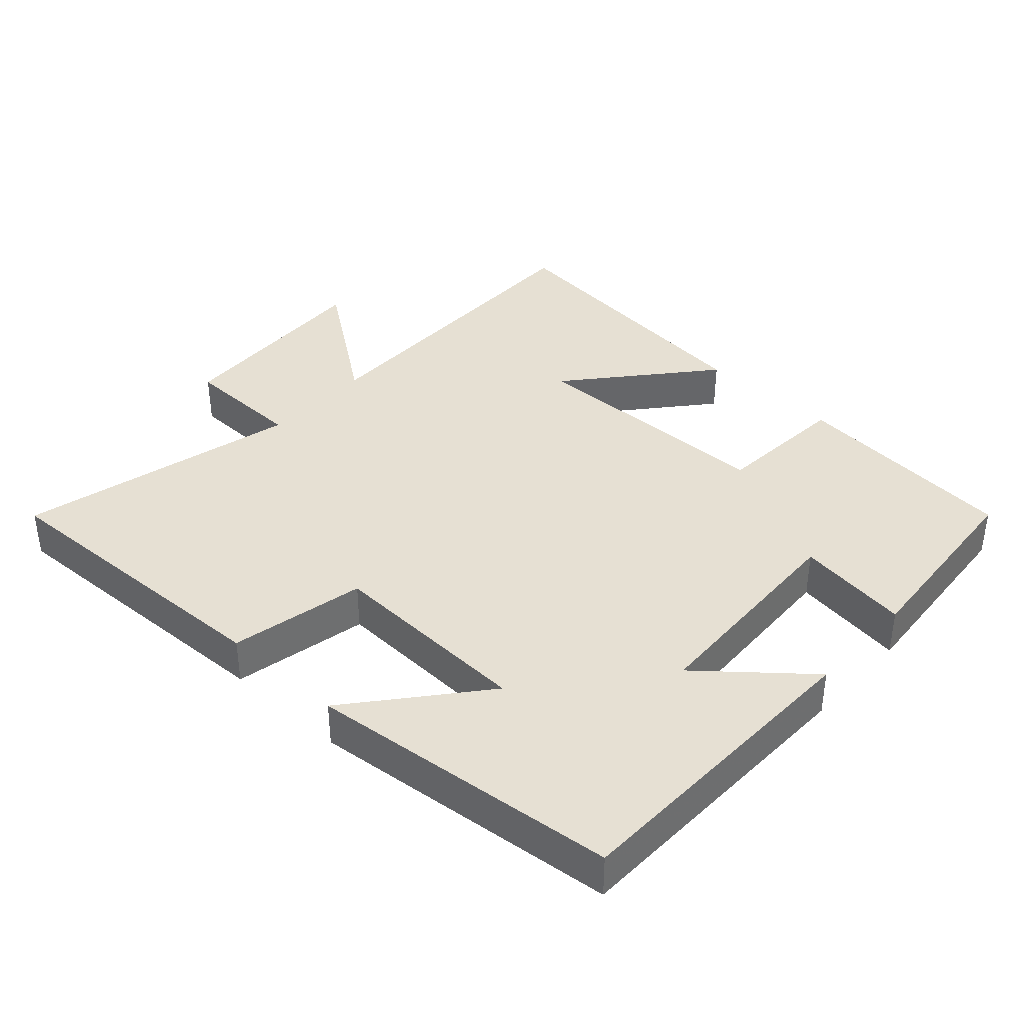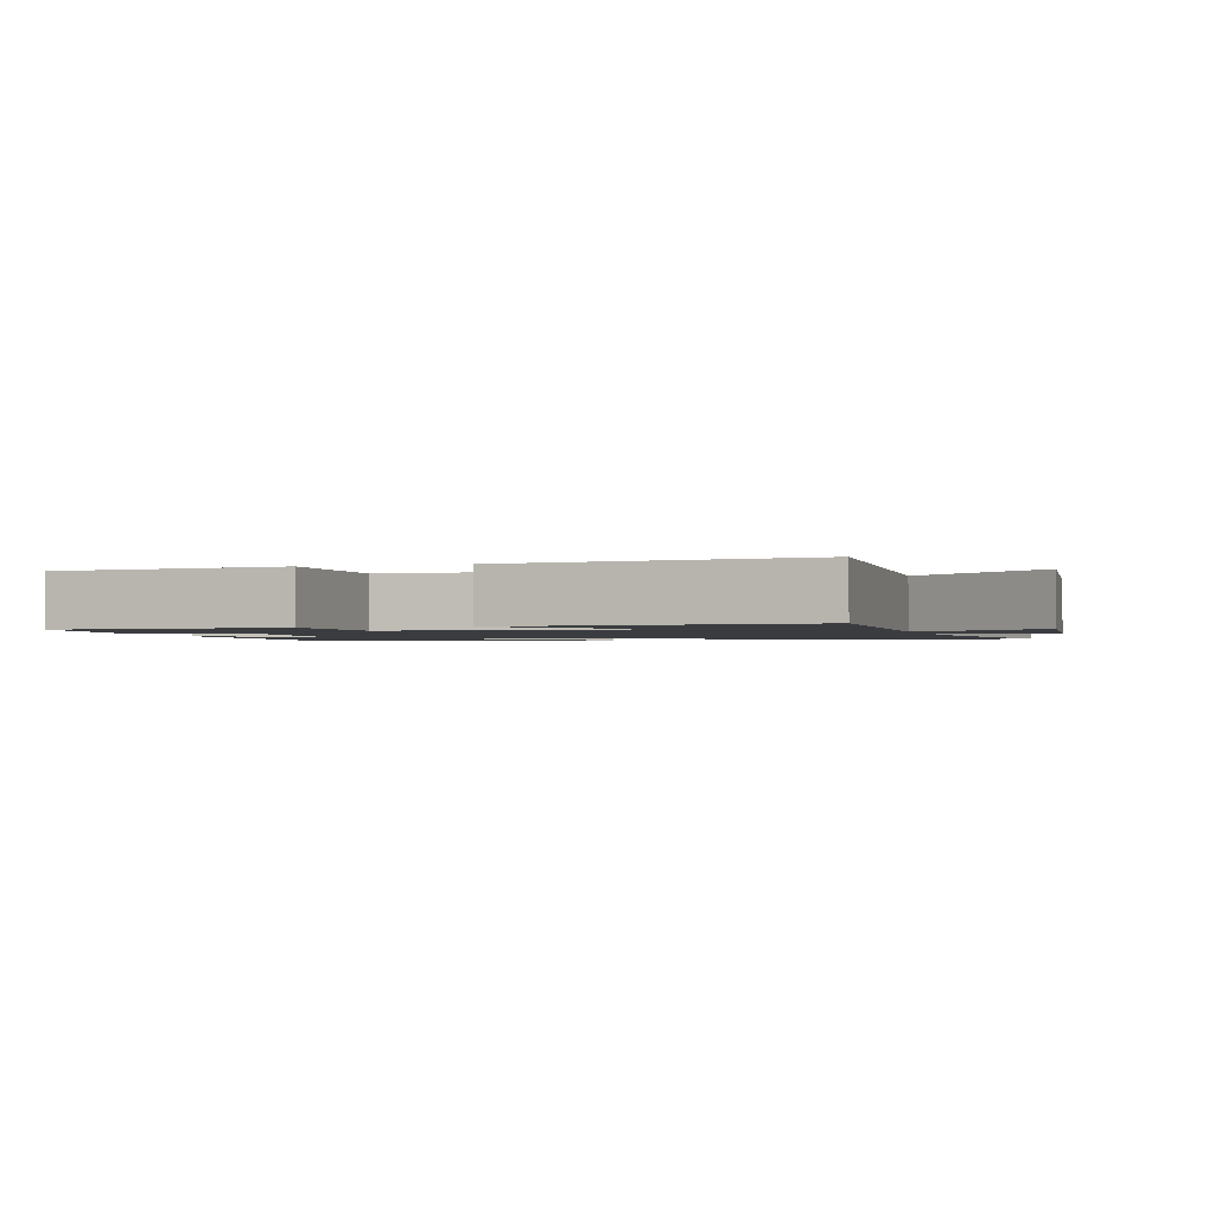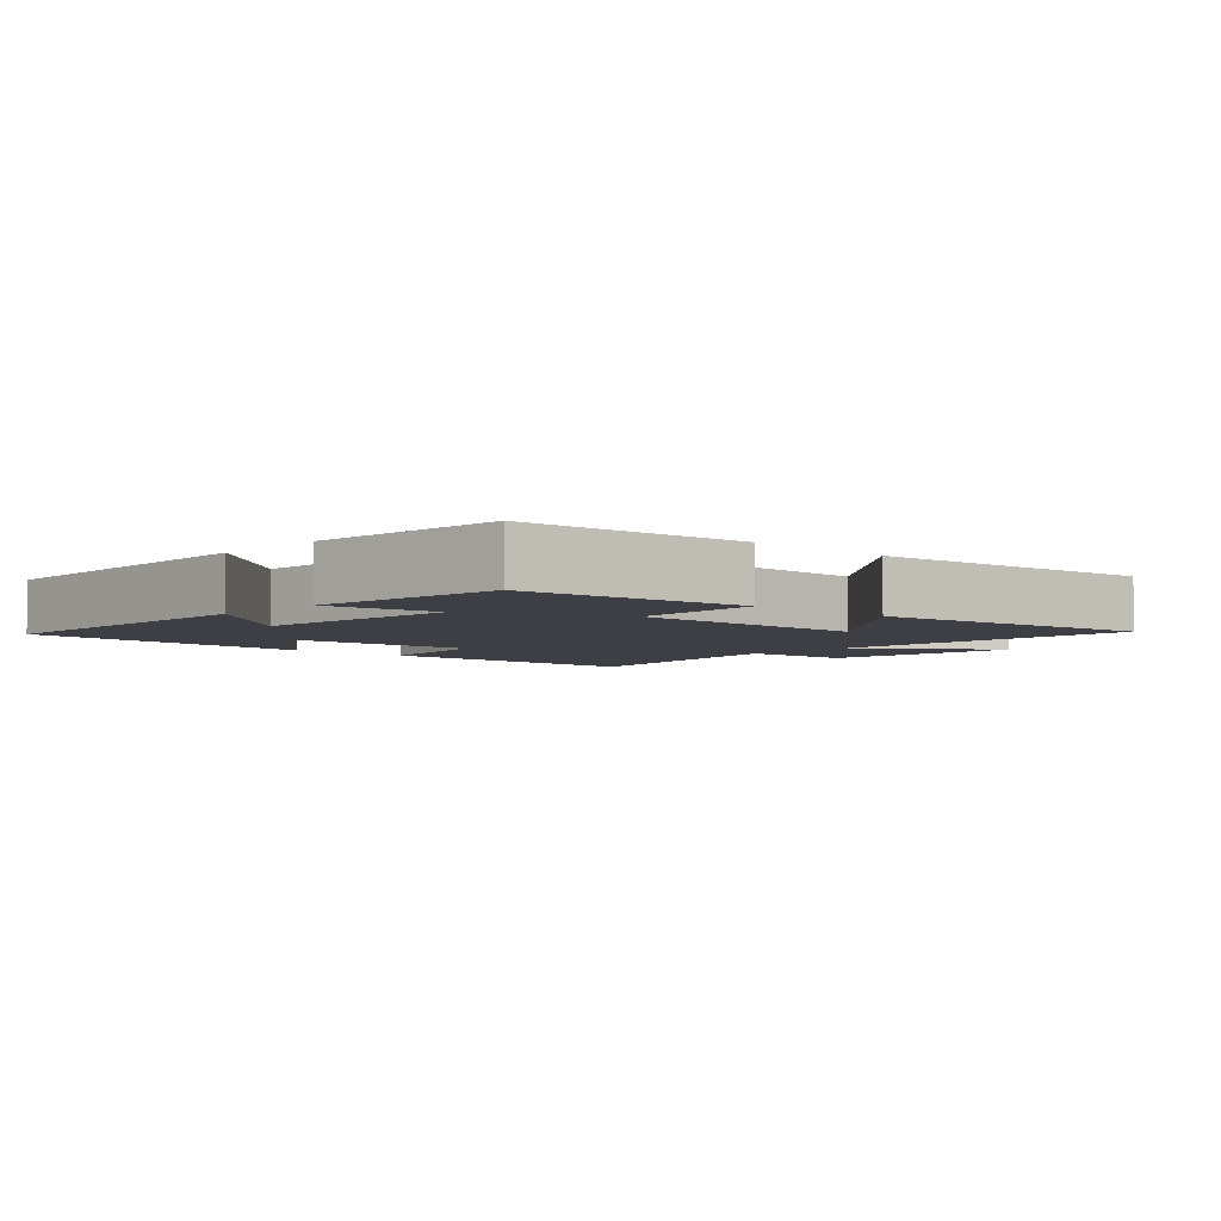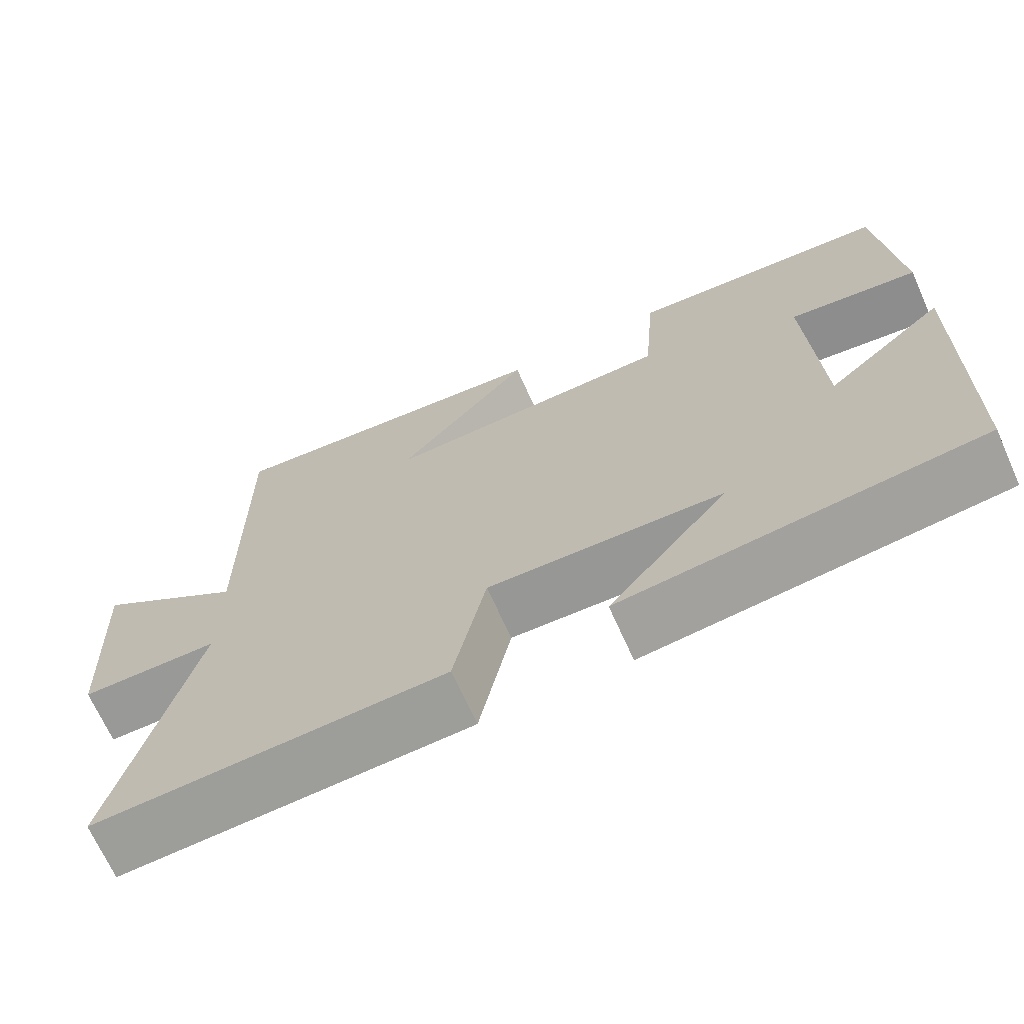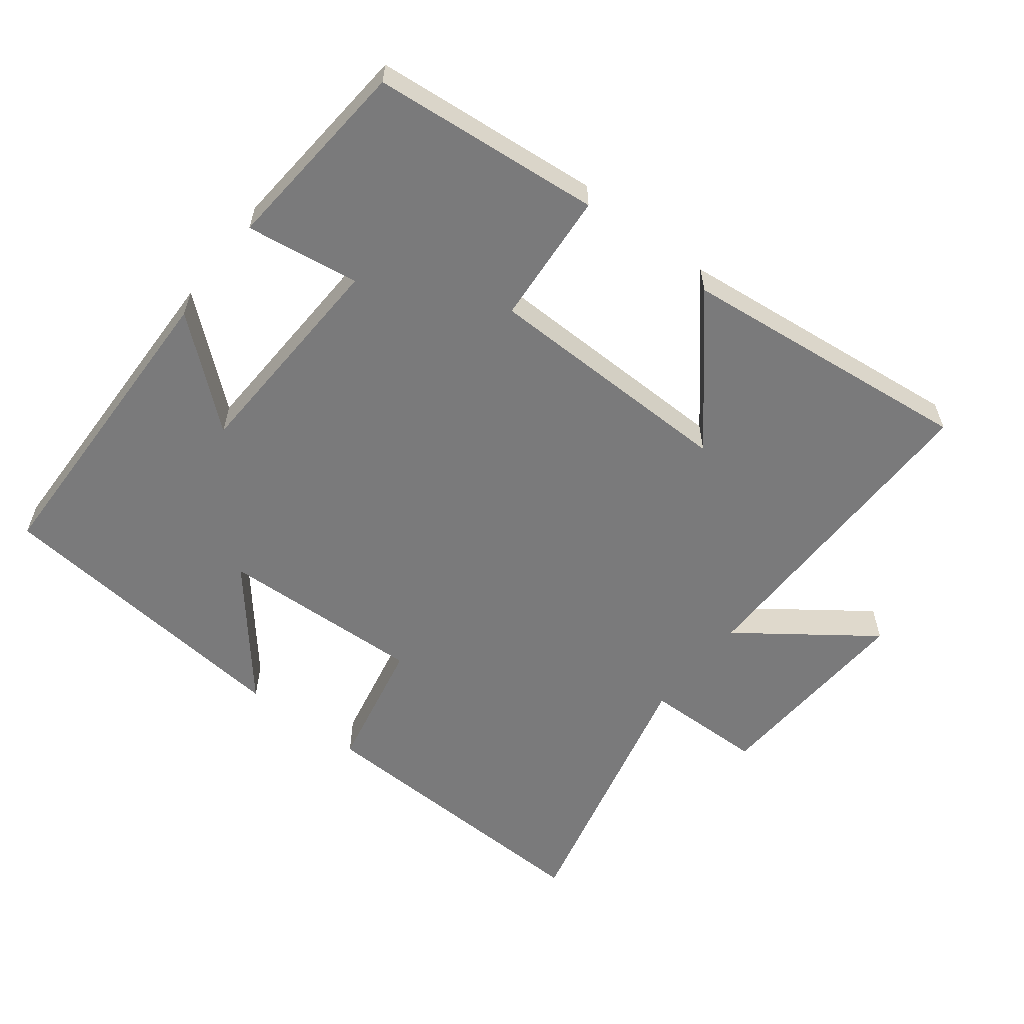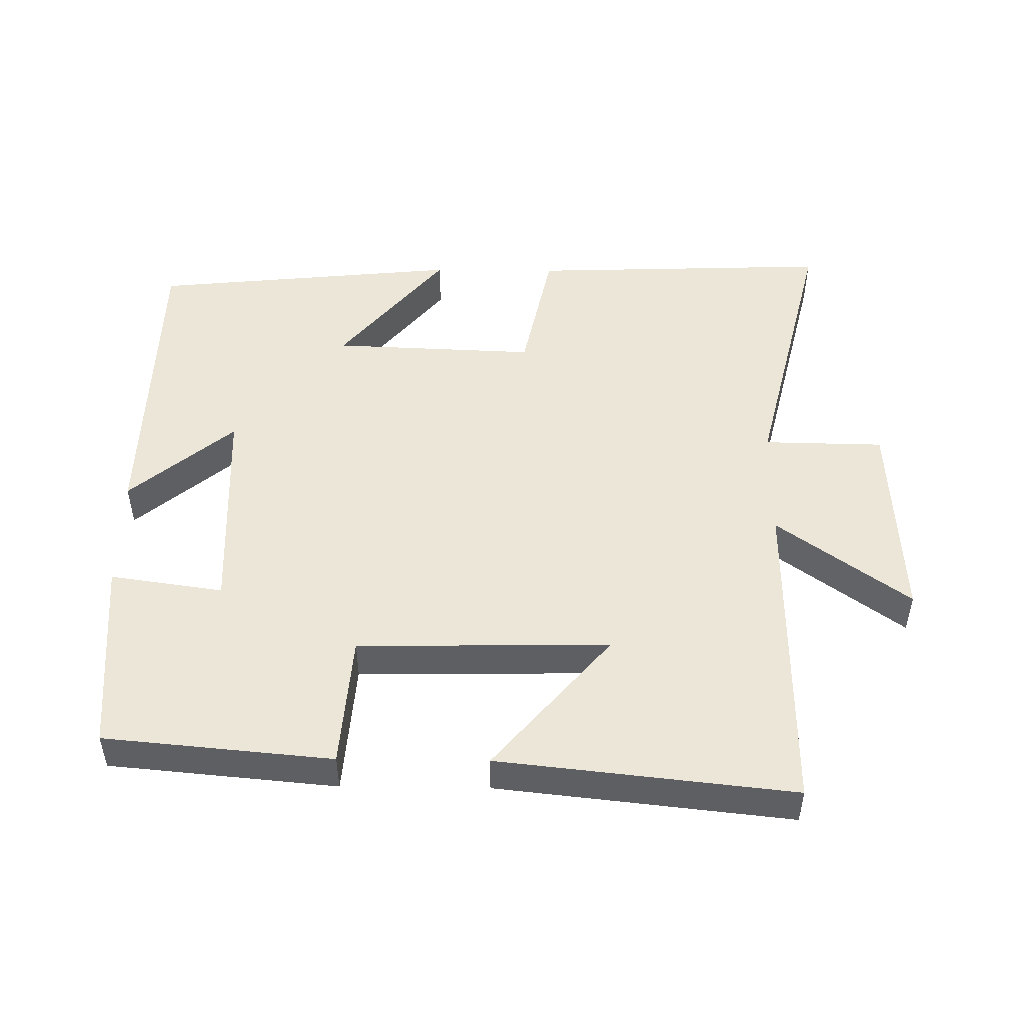
<metadata>
{"format":"obj","ext":"obj","renderer":"f3d","projection":"perspective","resolution":1024,"background":"white","views":[{"elev":38.5,"azim":-137.6,"up":"+Y"},{"elev":-1.7,"azim":15.2,"up":"+Y"},{"elev":-4.4,"azim":-43.2,"up":"+Y"},{"elev":-69.3,"azim":-155.8,"up":"+Z"},{"elev":-58.1,"azim":-37.7,"up":"+Y"},{"elev":49.5,"azim":0.7,"up":"+Y"}]}
</metadata>
<code>
v -0.49 0.07 -0.454
v -0.5 0.07 0.01
v -0.348 0.07 -0.118
v -0.334 0.07 0.204
v -0.5 0.07 0.18
v -0.476 0.07 0.469
v -0.142 0.07 0.5
v -0.127 0.07 0.304
v 0.243 0.07 0.298
v 0.072 0.07 0.5
v 0.504 0.07 0.547
v 0.5 0.07 0.067
v 0.693 0.07 0.208
v 0.677 0.07 -0.102
v 0.5 0.07 -0.105
v 0.6 0.07 -0.516
v 0.154 0.07 -0.5
v 0.113 0.07 -0.302
v -0.187 0.07 -0.314
v -0.034 0.07 -0.5
v -0.49 0 -0.454
v -0.5 0 0.01
v -0.348 0 -0.118
v -0.334 0 0.204
v -0.5 0 0.18
v -0.476 0 0.469
v -0.142 0 0.5
v -0.127 0 0.304
v 0.243 0 0.298
v 0.072 0 0.5
v 0.504 0 0.547
v 0.5 0 0.067
v 0.693 0 0.208
v 0.677 0 -0.102
v 0.5 0 -0.105
v 0.6 0 -0.516
v 0.154 0 -0.5
v 0.113 0 -0.302
v -0.187 0 -0.314
v -0.034 0 -0.5
f 19 20 1 2
f 15 16 17 18
f 15 18 19
f 12 13 14 15
f 12 15 19
f 9 10 11 12
f 8 9 12 19
f 4 5 6 7
f 3 4 7 8
f 19 2 3
f 3 8 19
f 22 21 40 39
f 38 37 36 35
f 39 38 35
f 35 34 33 32
f 39 35 32
f 32 31 30 29
f 39 32 29 28
f 27 26 25 24
f 28 27 24 23
f 23 22 39
f 39 28 23
f 1 21 22 2
f 2 22 23 3
f 3 23 24 4
f 4 24 25 5
f 5 25 26 6
f 6 26 27 7
f 7 27 28 8
f 8 28 29 9
f 9 29 30 10
f 10 30 31 11
f 11 31 32 12
f 12 32 33 13
f 13 33 34 14
f 14 34 35 15
f 15 35 36 16
f 16 36 37 17
f 17 37 38 18
f 18 38 39 19
f 19 39 40 20
f 20 40 21 1

</code>
